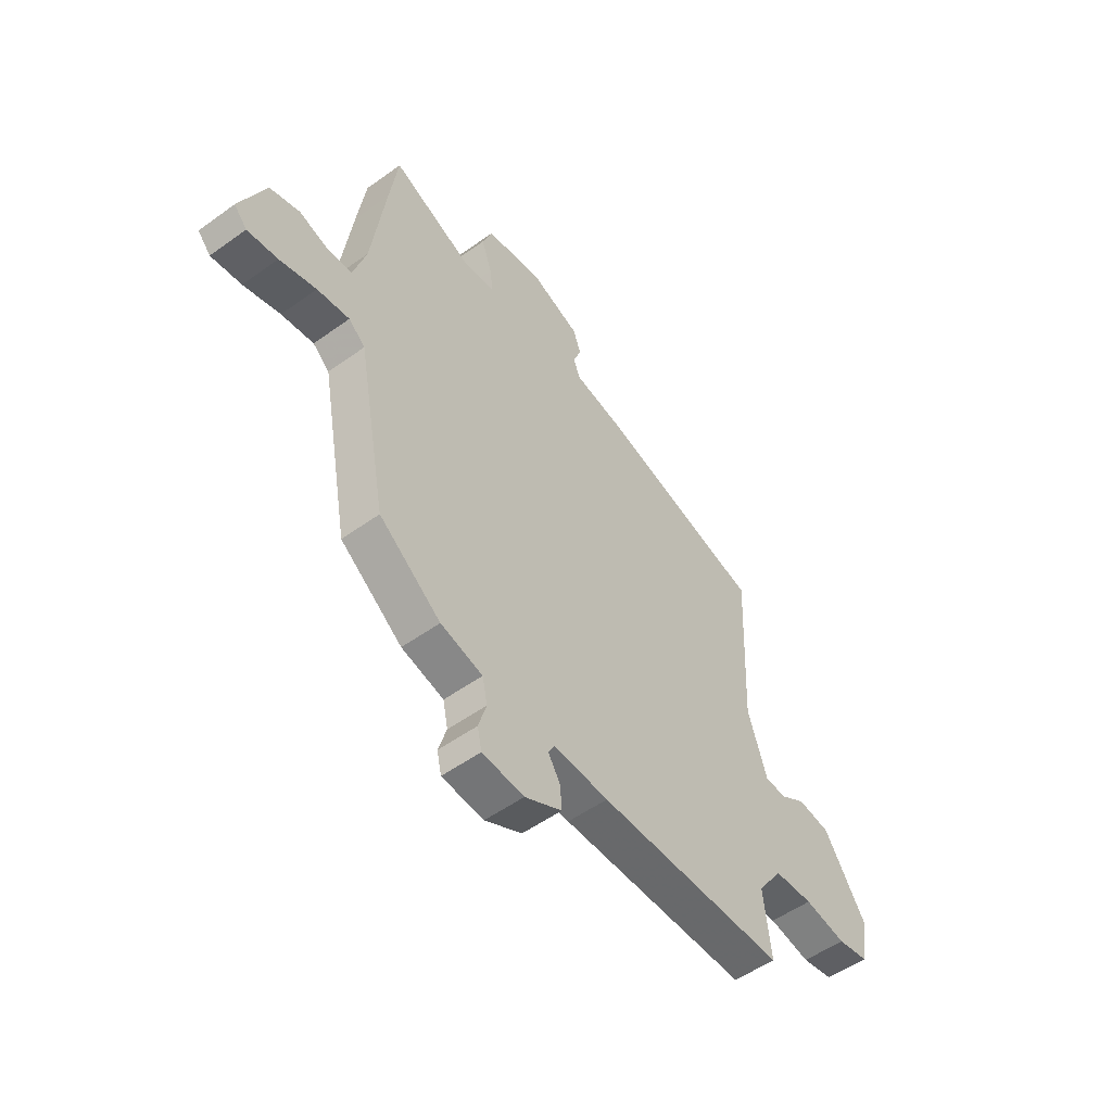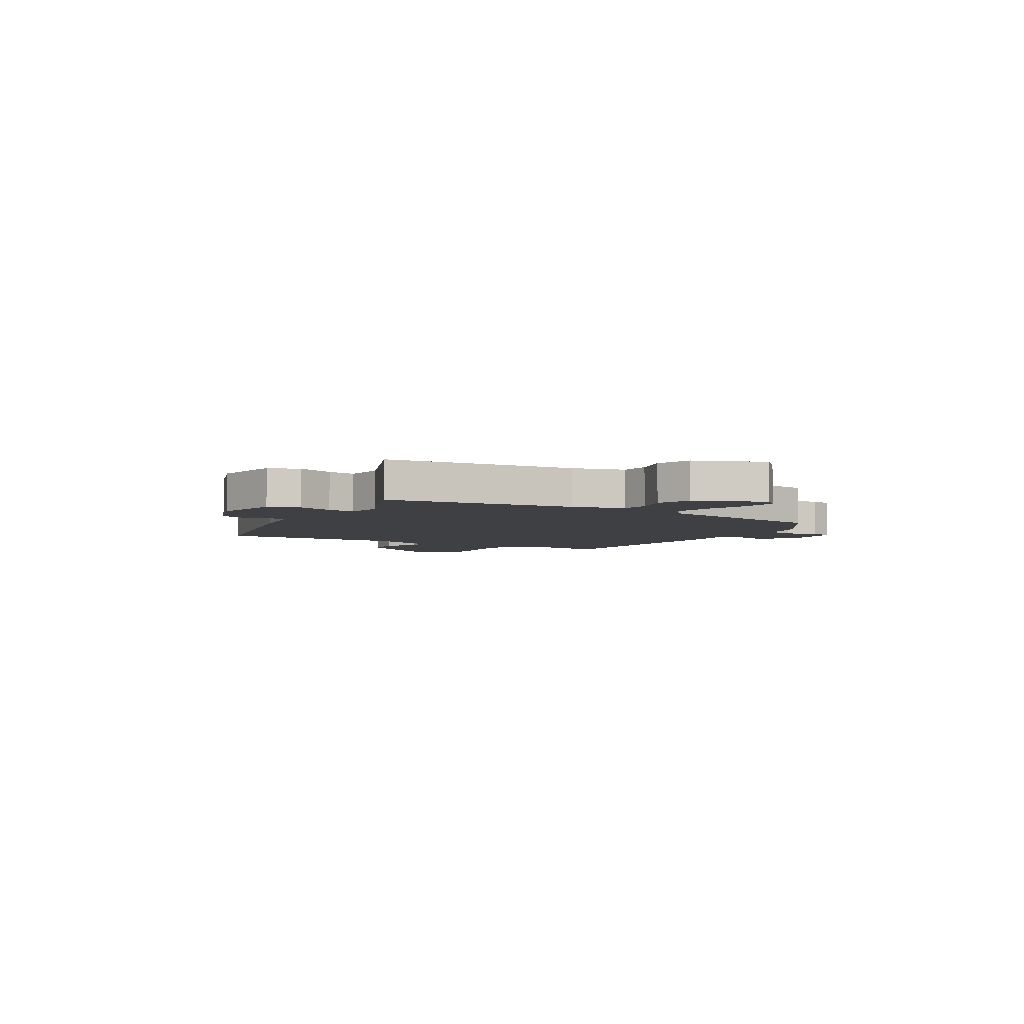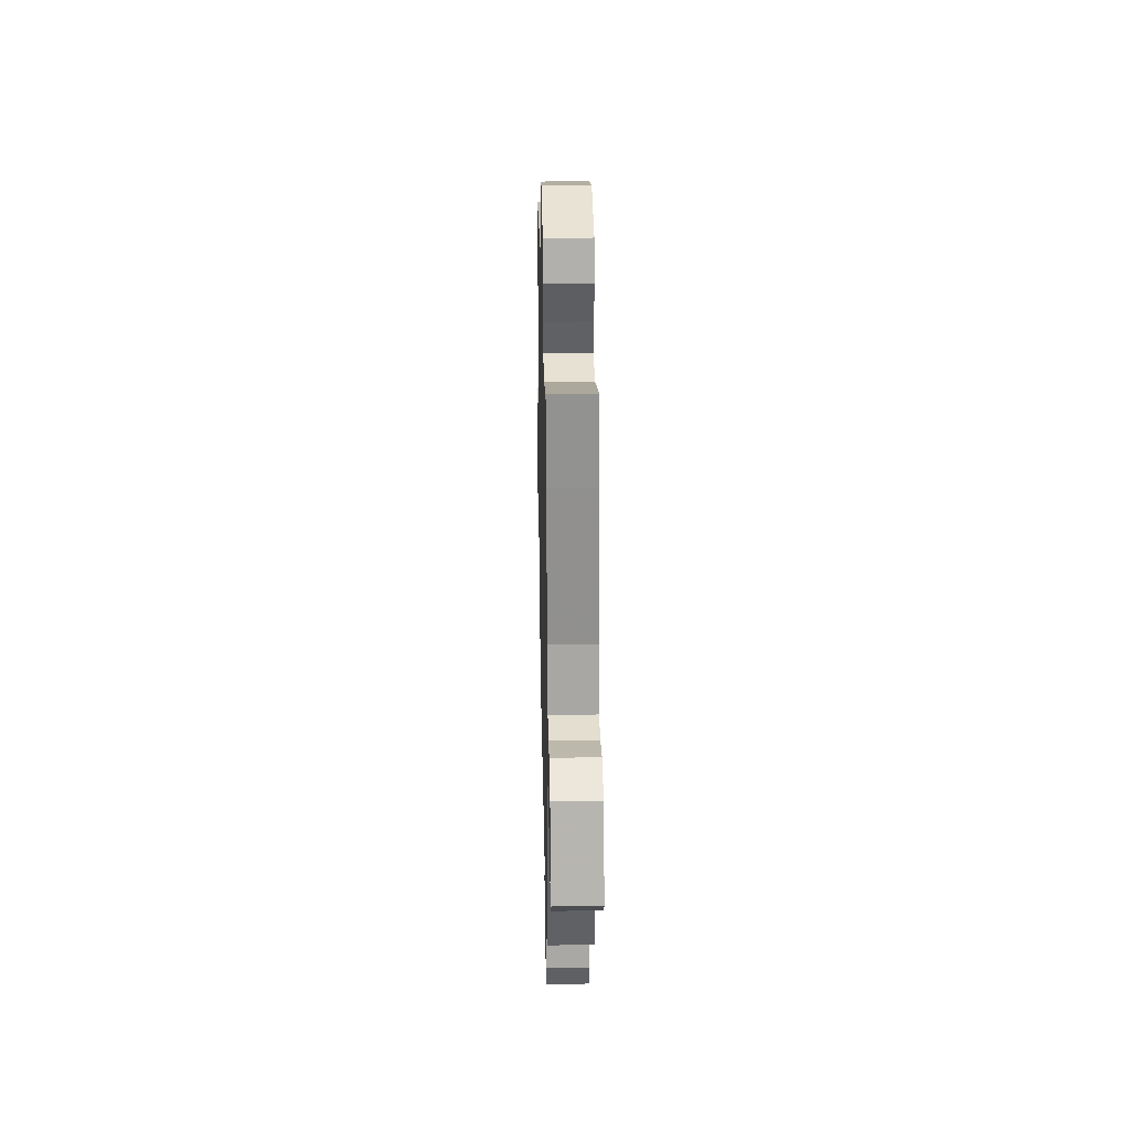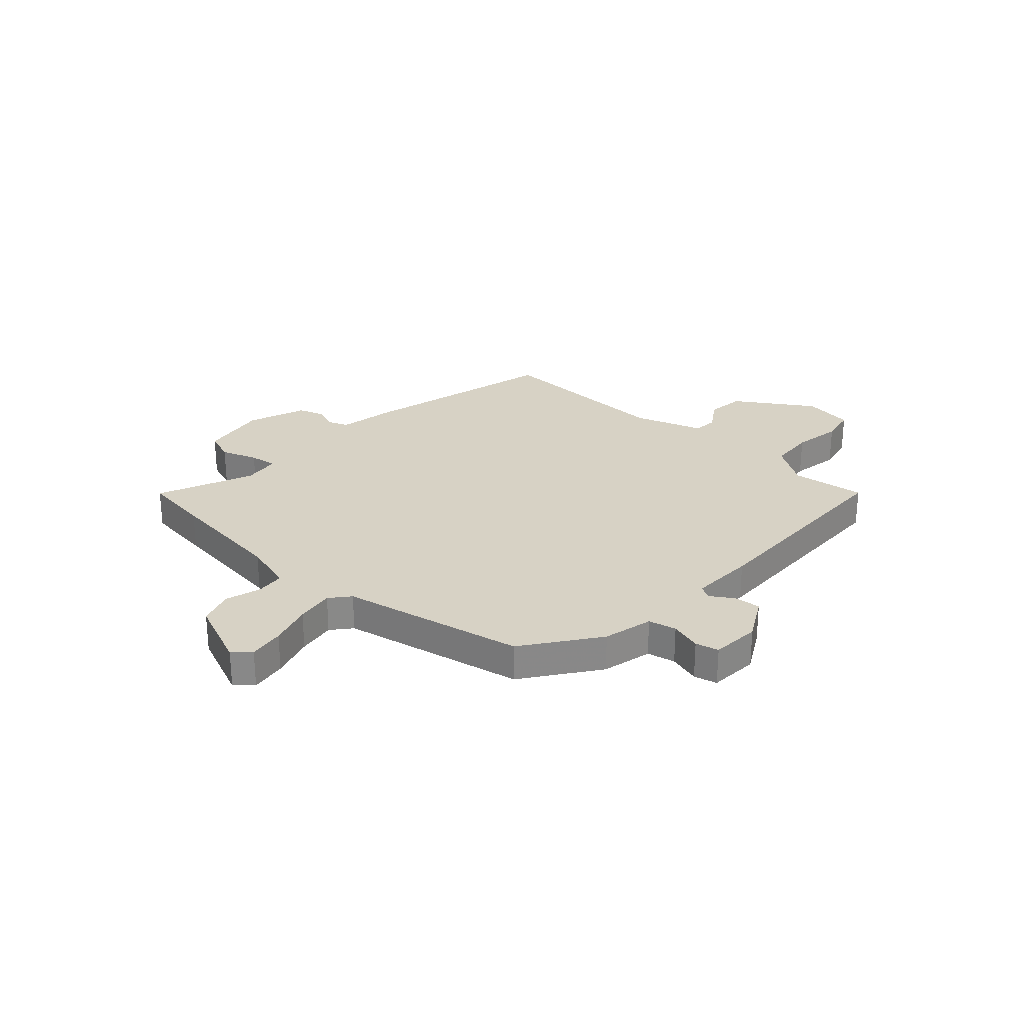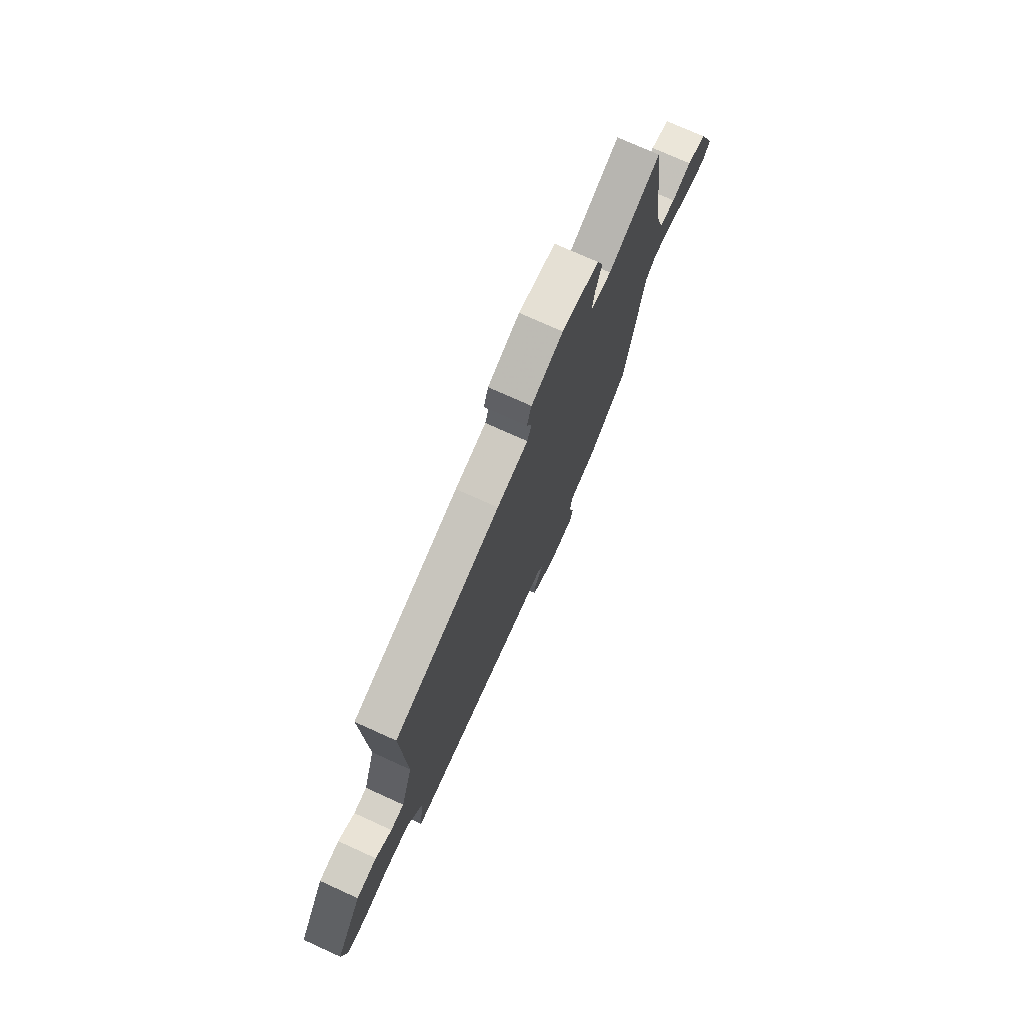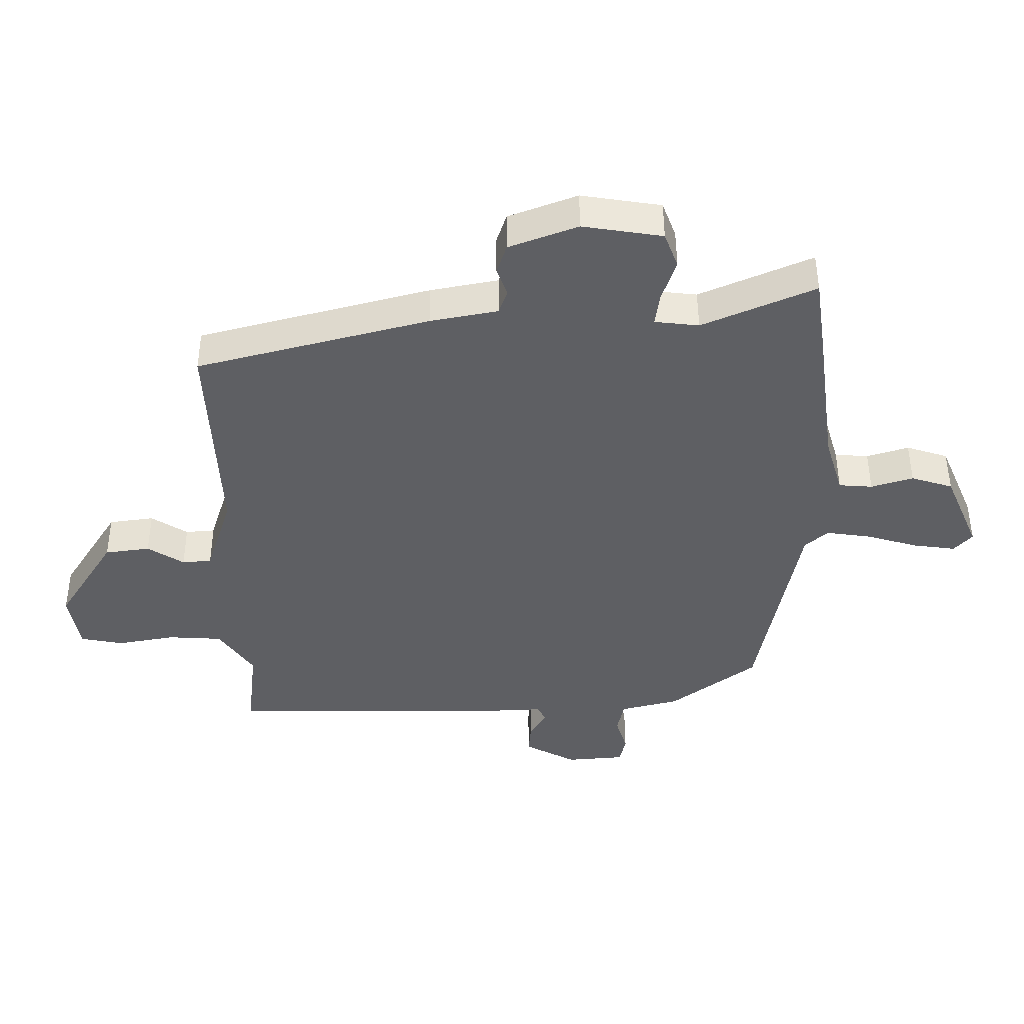
<metadata>
{"format":"obj","ext":"obj","renderer":"f3d","projection":"perspective","resolution":1024,"background":"white","views":[{"elev":-52.9,"azim":127.7,"up":"+Z"},{"elev":-4.6,"azim":57.7,"up":"+Y"},{"elev":32.2,"azim":88.8,"up":"+Z"},{"elev":27.4,"azim":131.5,"up":"+Y"},{"elev":74.2,"azim":-65.6,"up":"+Z"},{"elev":48.7,"azim":-0.2,"up":"+Z"}]}
</metadata>
<code>
v -0.487 0.07 0.423
v -0.115 0.07 0.522
v -0.007 0.07 0.543
v 0.007 0.07 0.581
v -0.01 0.07 0.628
v 0.006 0.07 0.676
v 0.116 0.07 0.718
v 0.244 0.07 0.698
v 0.266 0.07 0.64
v 0.243 0.07 0.571
v 0.236 0.07 0.519
v 0.307 0.07 0.511
v 0.487 0.07 0.59
v 0.506 0.07 0.46
v 0.537 0.07 0.232
v 0.566 0.07 0.136
v 0.62 0.07 0.132
v 0.687 0.07 0.153
v 0.754 0.07 0.132
v 0.81 0.07 0.002
v 0.781 0.07 -0.03
v 0.713 0.07 -0.021
v 0.631 0.07 0.003
v 0.559 0.07 0.013
v 0.522 0.07 -0.019
v 0.457 0.07 -0.366
v 0.319 0.07 -0.47
v 0.225 0.07 -0.494
v 0.214 0.07 -0.547
v 0.232 0.07 -0.606
v 0.222 0.07 -0.65
v 0.129 0.07 -0.658
v 0.046 0.07 -0.614
v 0.05 0.07 -0.564
v 0.077 0.07 -0.52
v 0.062 0.07 -0.494
v -0.06 0.07 -0.5
v -0.479 0.07 -0.497
v -0.463 0.07 -0.357
v -0.518 0.07 -0.277
v -0.605 0.07 -0.272
v -0.697 0.07 -0.289
v -0.766 0.07 -0.276
v -0.782 0.07 -0.18
v -0.69 0.07 -0.034
v -0.618 0.07 -0.024
v -0.56 0.07 -0.061
v -0.513 0.07 -0.057
v -0.471 0.07 0.075
v -0.487 0 0.423
v -0.115 0 0.522
v -0.007 0 0.543
v 0.007 0 0.581
v -0.01 0 0.628
v 0.006 0 0.676
v 0.116 0 0.718
v 0.244 0 0.698
v 0.266 0 0.64
v 0.243 0 0.571
v 0.236 0 0.519
v 0.307 0 0.511
v 0.487 0 0.59
v 0.506 0 0.46
v 0.537 0 0.232
v 0.566 0 0.136
v 0.62 0 0.132
v 0.687 0 0.153
v 0.754 0 0.132
v 0.81 0 0.002
v 0.781 0 -0.03
v 0.713 0 -0.021
v 0.631 0 0.003
v 0.559 0 0.013
v 0.522 0 -0.019
v 0.457 0 -0.366
v 0.319 0 -0.47
v 0.225 0 -0.494
v 0.214 0 -0.547
v 0.232 0 -0.606
v 0.222 0 -0.65
v 0.129 0 -0.658
v 0.046 0 -0.614
v 0.05 0 -0.564
v 0.077 0 -0.52
v 0.062 0 -0.494
v -0.06 0 -0.5
v -0.479 0 -0.497
v -0.463 0 -0.357
v -0.518 0 -0.277
v -0.605 0 -0.272
v -0.697 0 -0.289
v -0.766 0 -0.276
v -0.782 0 -0.18
v -0.69 0 -0.034
v -0.618 0 -0.024
v -0.56 0 -0.061
v -0.513 0 -0.057
v -0.471 0 0.075
f 44 45 46 47
f 44 47 48
f 41 42 43 44
f 40 41 44 48
f 39 40 48 49
f 36 37 38 39
f 32 33 34 35
f 30 31 32 35
f 29 30 35 36
f 28 29 36
f 25 26 27 28
f 25 28 36 39
f 20 21 22 23
f 20 23 24
f 17 18 19 20
f 16 17 20 24
f 15 16 24 25
f 12 13 14 15
f 11 12 15 25
f 7 8 9 10
f 7 10 11
f 4 5 6 7
f 3 4 7 11
f 49 1 2 3
f 25 39 49
f 3 11 25 49
f 96 95 94 93
f 97 96 93
f 93 92 91 90
f 97 93 90 89
f 98 97 89 88
f 88 87 86 85
f 84 83 82 81
f 84 81 80 79
f 85 84 79 78
f 85 78 77
f 77 76 75 74
f 88 85 77 74
f 72 71 70 69
f 73 72 69
f 69 68 67 66
f 73 69 66 65
f 74 73 65 64
f 64 63 62 61
f 74 64 61 60
f 59 58 57 56
f 60 59 56
f 56 55 54 53
f 60 56 53 52
f 52 51 50 98
f 98 88 74
f 98 74 60 52
f 1 50 51 2
f 2 51 52 3
f 3 52 53 4
f 4 53 54 5
f 5 54 55 6
f 6 55 56 7
f 7 56 57 8
f 8 57 58 9
f 9 58 59 10
f 10 59 60 11
f 11 60 61 12
f 12 61 62 13
f 13 62 63 14
f 14 63 64 15
f 15 64 65 16
f 16 65 66 17
f 17 66 67 18
f 18 67 68 19
f 19 68 69 20
f 20 69 70 21
f 21 70 71 22
f 22 71 72 23
f 23 72 73 24
f 24 73 74 25
f 25 74 75 26
f 26 75 76 27
f 27 76 77 28
f 28 77 78 29
f 29 78 79 30
f 30 79 80 31
f 31 80 81 32
f 32 81 82 33
f 33 82 83 34
f 34 83 84 35
f 35 84 85 36
f 36 85 86 37
f 37 86 87 38
f 38 87 88 39
f 39 88 89 40
f 40 89 90 41
f 41 90 91 42
f 42 91 92 43
f 43 92 93 44
f 44 93 94 45
f 45 94 95 46
f 46 95 96 47
f 47 96 97 48
f 48 97 98 49
f 49 98 50 1

</code>
